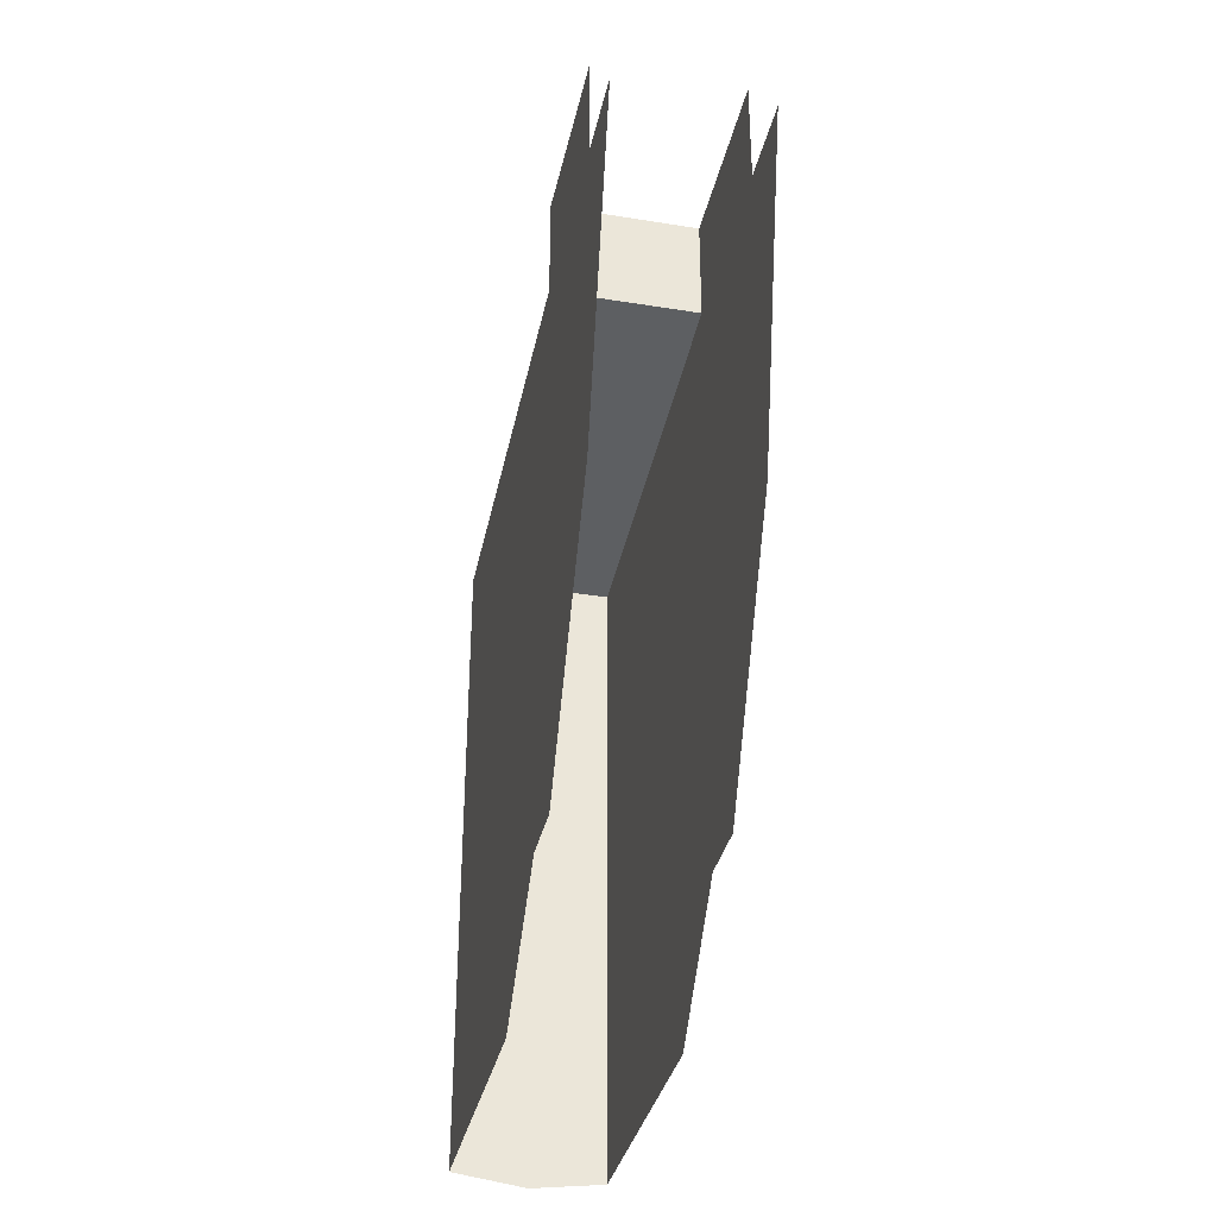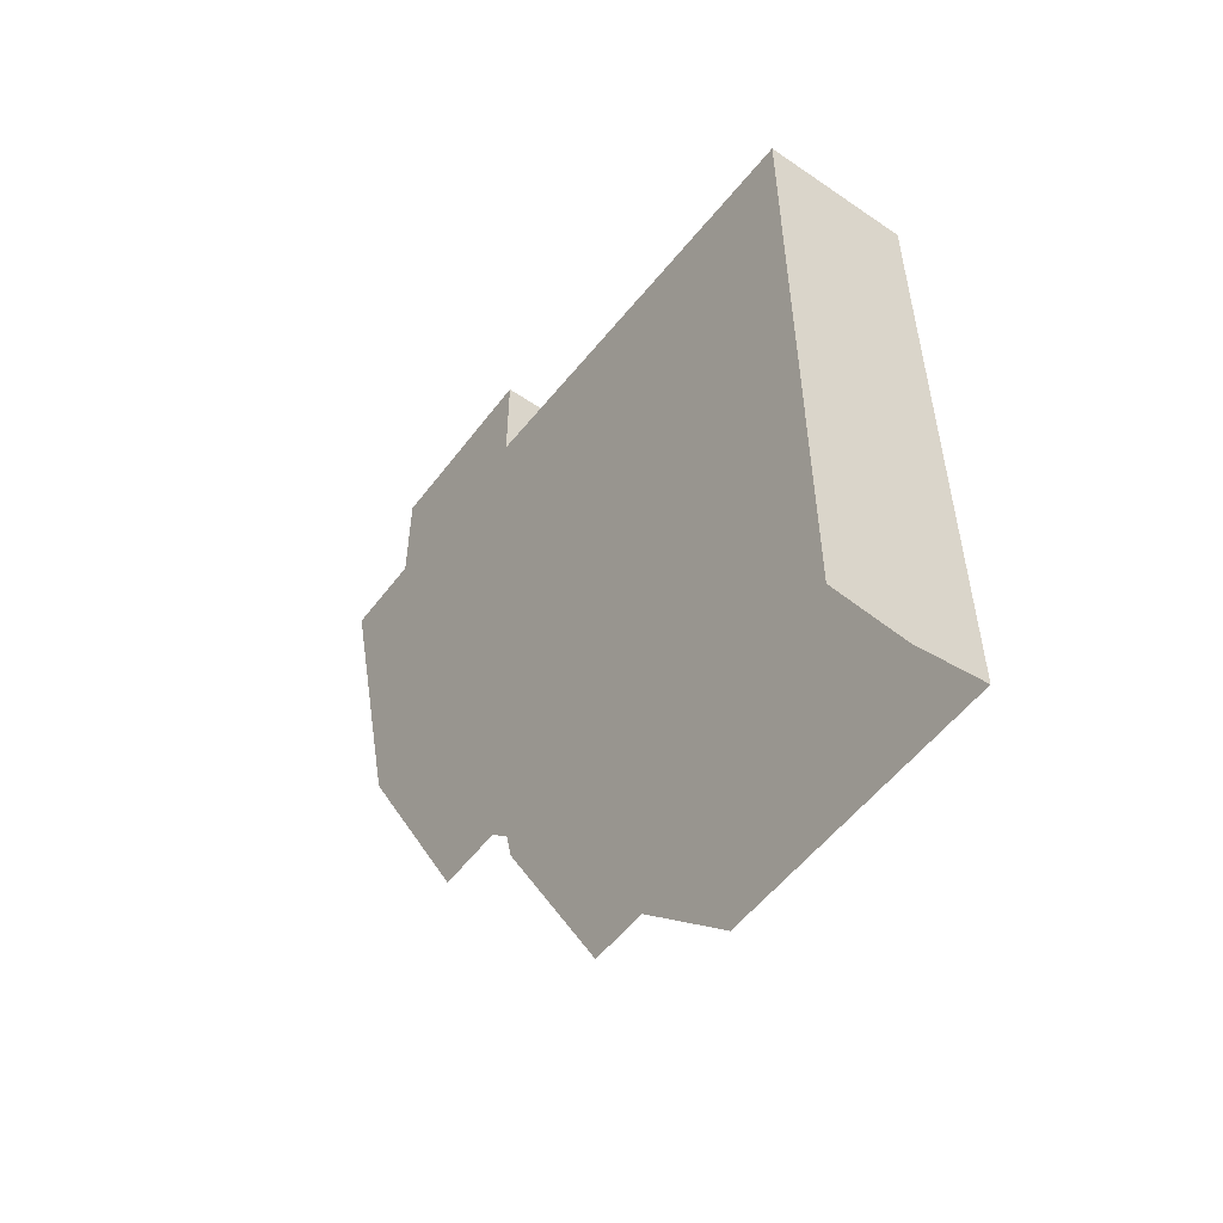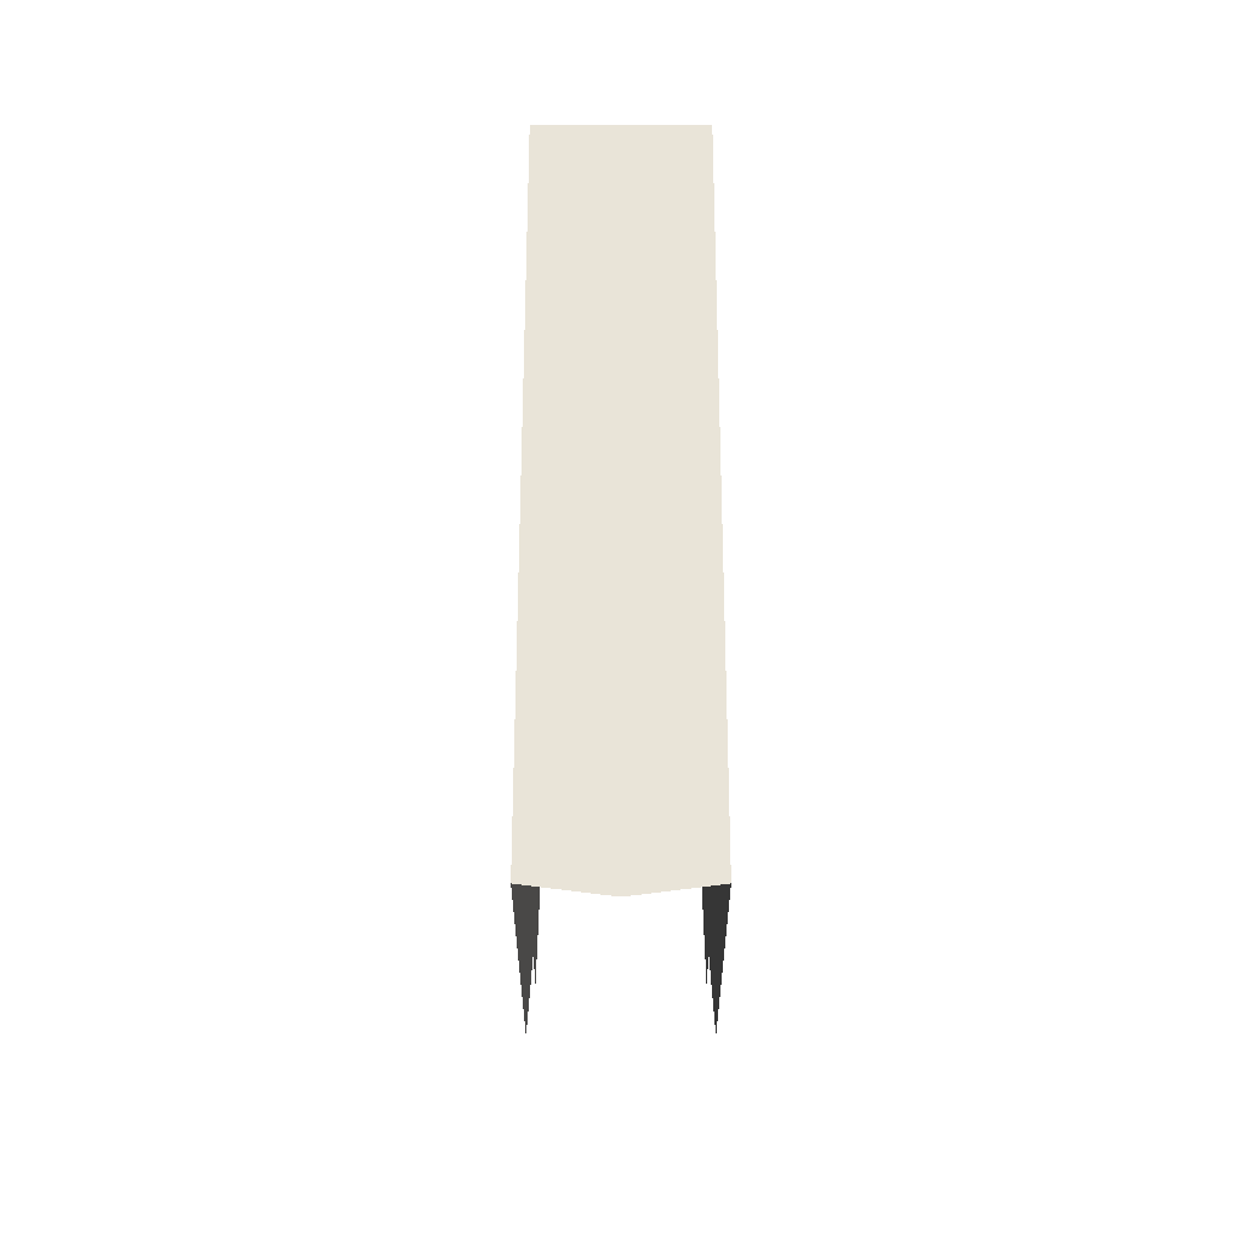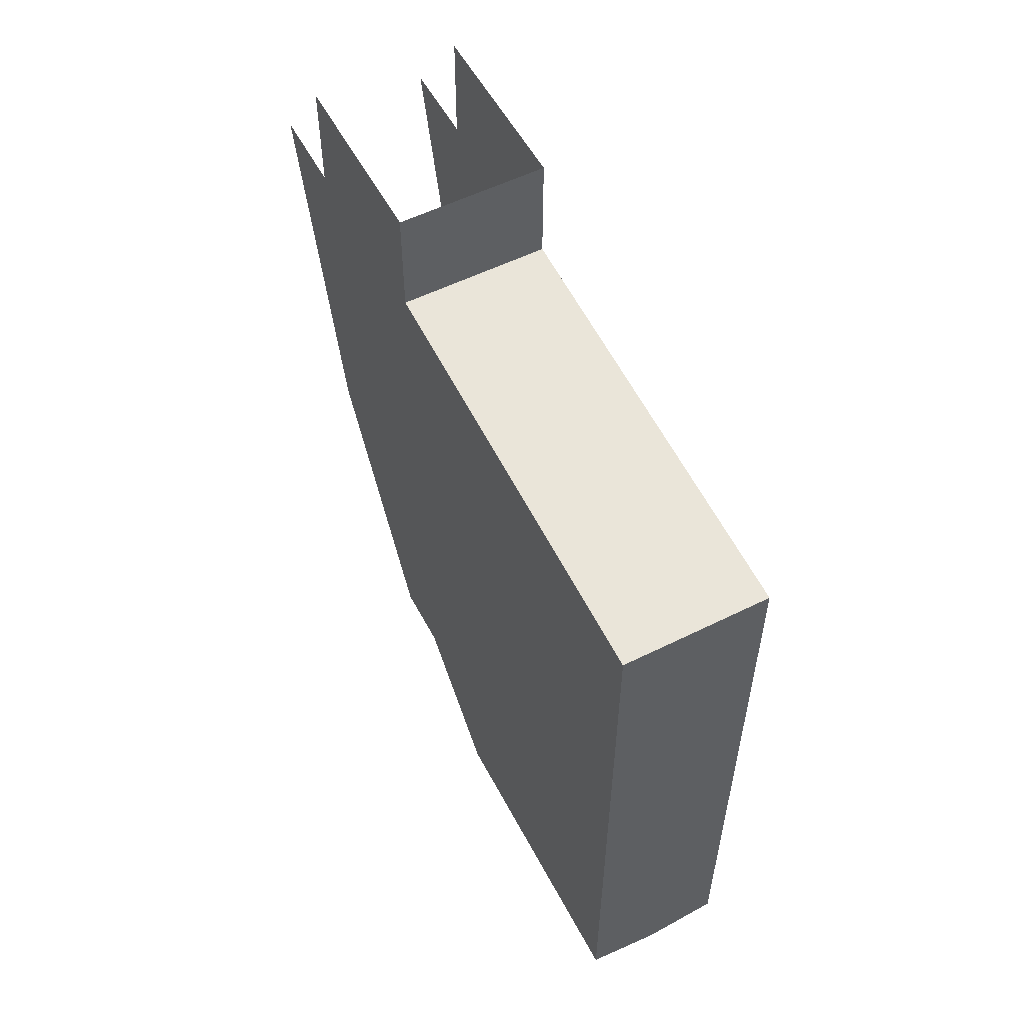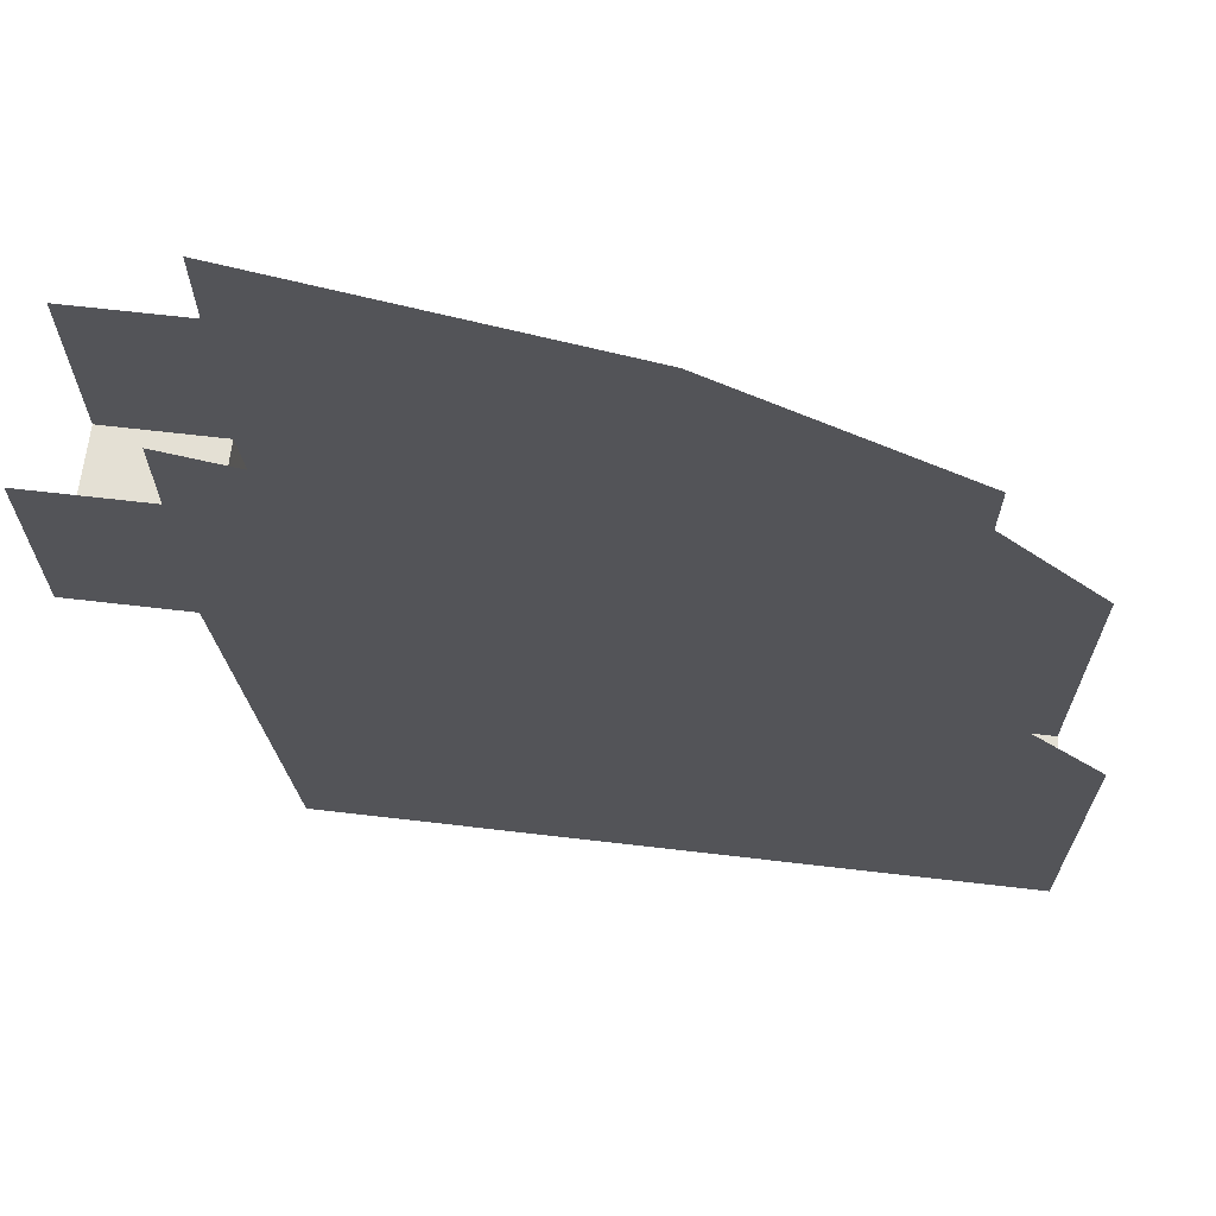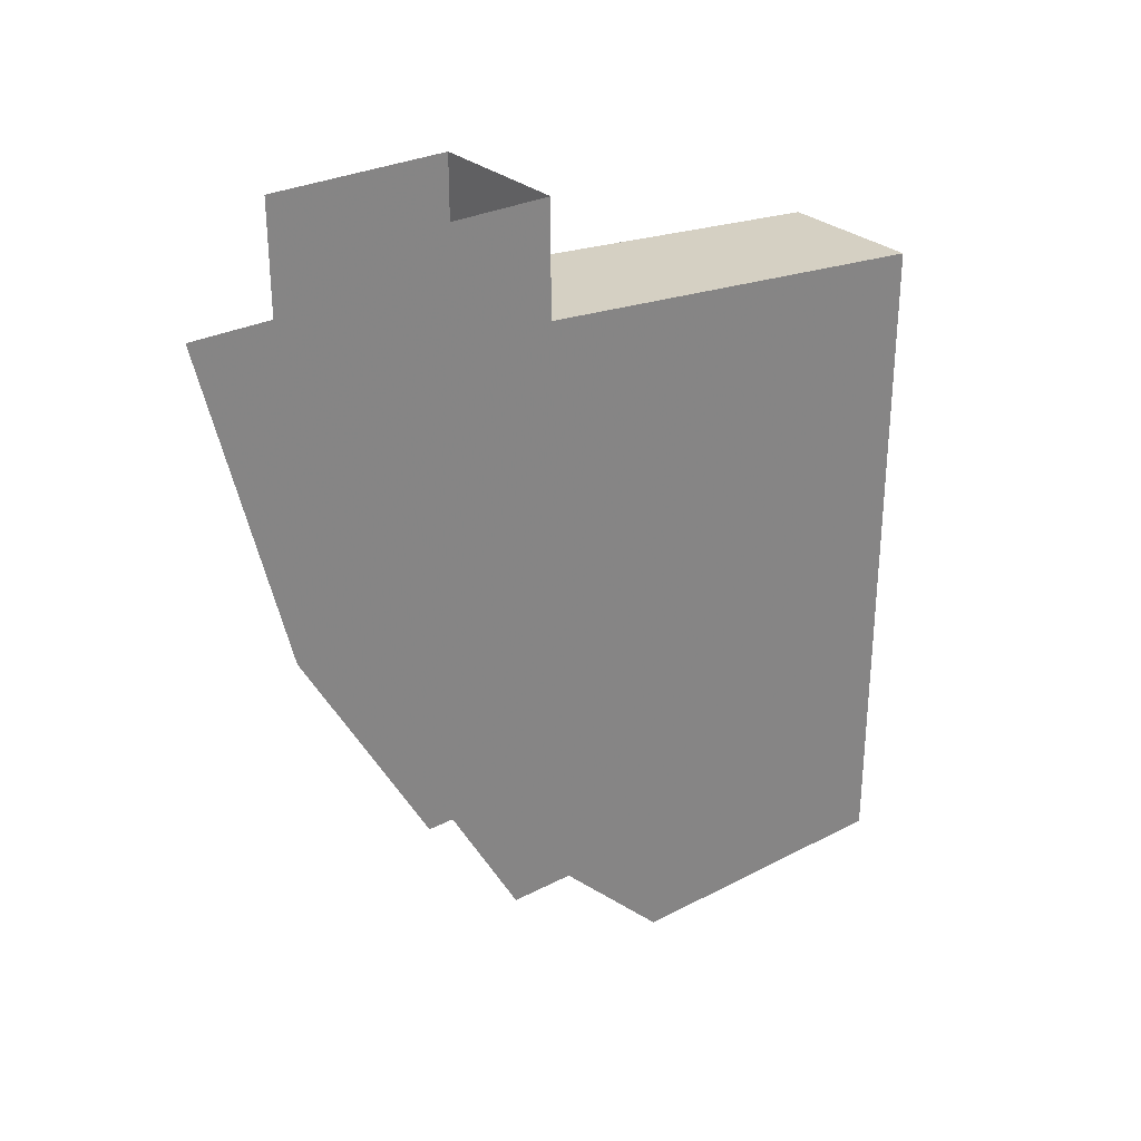
<metadata>
{"format":"obj","ext":"obj","renderer":"f3d","projection":"perspective","resolution":1024,"background":"white","views":[{"elev":-35.0,"azim":-12.2,"up":"+Y"},{"elev":-53.2,"azim":143.9,"up":"+Y"},{"elev":-29.8,"azim":-180.0,"up":"+Y"},{"elev":55.4,"azim":152.4,"up":"+Y"},{"elev":66.1,"azim":-83.3,"up":"+Z"},{"elev":28.9,"azim":52.3,"up":"+Y"}]}
</metadata>
<code>
v 0.1 -0.6367 -1
v 0.1 -1.537 -1
v -0.1 -1.537 -1
v -0.1 -0.6367 -1
v 0 -1.55 -1
v -0.1 -1.537 -1
v 0.1 -1.537 -1
v -0.1 -0.4367 -0.4249
v -0.1 -0.5867 -0.4249
v -0.1 -0.5868 -0.1749
v -0.1 -0.4368 -0.1749
v -0.1 -0.5868 -0.1749
v -0.1 -0.5867 -0.4249
v -0.1 -1.387 -0.45
v -0.1 -1.387 -0.3626
v -0.1 -0.5868 -0.1749
v -0.1 -1.387 -0.3626
v -0.1 -1.051 -0.1745
v -0.1 -0.5868 -0.0605
v -0.1 -1.387 -0.45
v -0.1 -0.5867 -0.4249
v -0.1 -0.6367 -1
v -0.1 -1.537 -0.6
v -0.1 -1.537 -1
v -0.1 -1.537 -0.6
v -0.1 -0.6367 -1
v 0.1 -0.4368 -0.1749
v 0.1 -0.5868 -0.1749
v 0.1 -0.5867 -0.4249
v 0.1 -0.4367 -0.4249
v 0.1 -1.387 -0.45
v 0.1 -0.5867 -0.4249
v 0.1 -0.5868 -0.1749
v 0.1 -1.387 -0.3626
v 0.1 -1.051 -0.1745
v 0.1 -1.387 -0.3626
v 0.1 -0.5868 -0.1749
v 0.1 -0.5868 -0.0605
v 0.1 -0.6367 -1
v 0.1 -0.5867 -0.4249
v 0.1 -1.387 -0.45
v 0.1 -1.537 -0.6
v 0.1 -1.537 -0.6
v 0.1 -1.537 -1
v 0.1 -0.6367 -1
v -0.1 -0.4367 -0.4249
v 0.1 -0.4367 -0.4249
v 0.1 -0.5867 -0.4249
v -0.1 -0.5867 -0.4249
v 0.1 -0.6367 -1
v -0.1 -0.6367 -1
v -0.1 -0.5867 -0.4249
v 0.1 -0.5867 -0.4249
g mesh7224232
f 1 2 3
f 3 4 1
f 5 6 7
g mesh7224234
f 8 9 10
f 10 11 8
f 12 13 14
f 14 15 12
f 16 17 18
f 18 19 16
f 20 21 22
f 22 23 20
f 24 25 26
g mesh7224236
f 27 28 29
f 29 30 27
f 31 32 33
f 33 34 31
f 35 36 37
f 37 38 35
f 39 40 41
f 41 42 39
f 43 44 45
g mesh7224238
f 46 47 48
f 48 49 46
g mesh7224240
f 50 51 52
f 52 53 50

</code>
